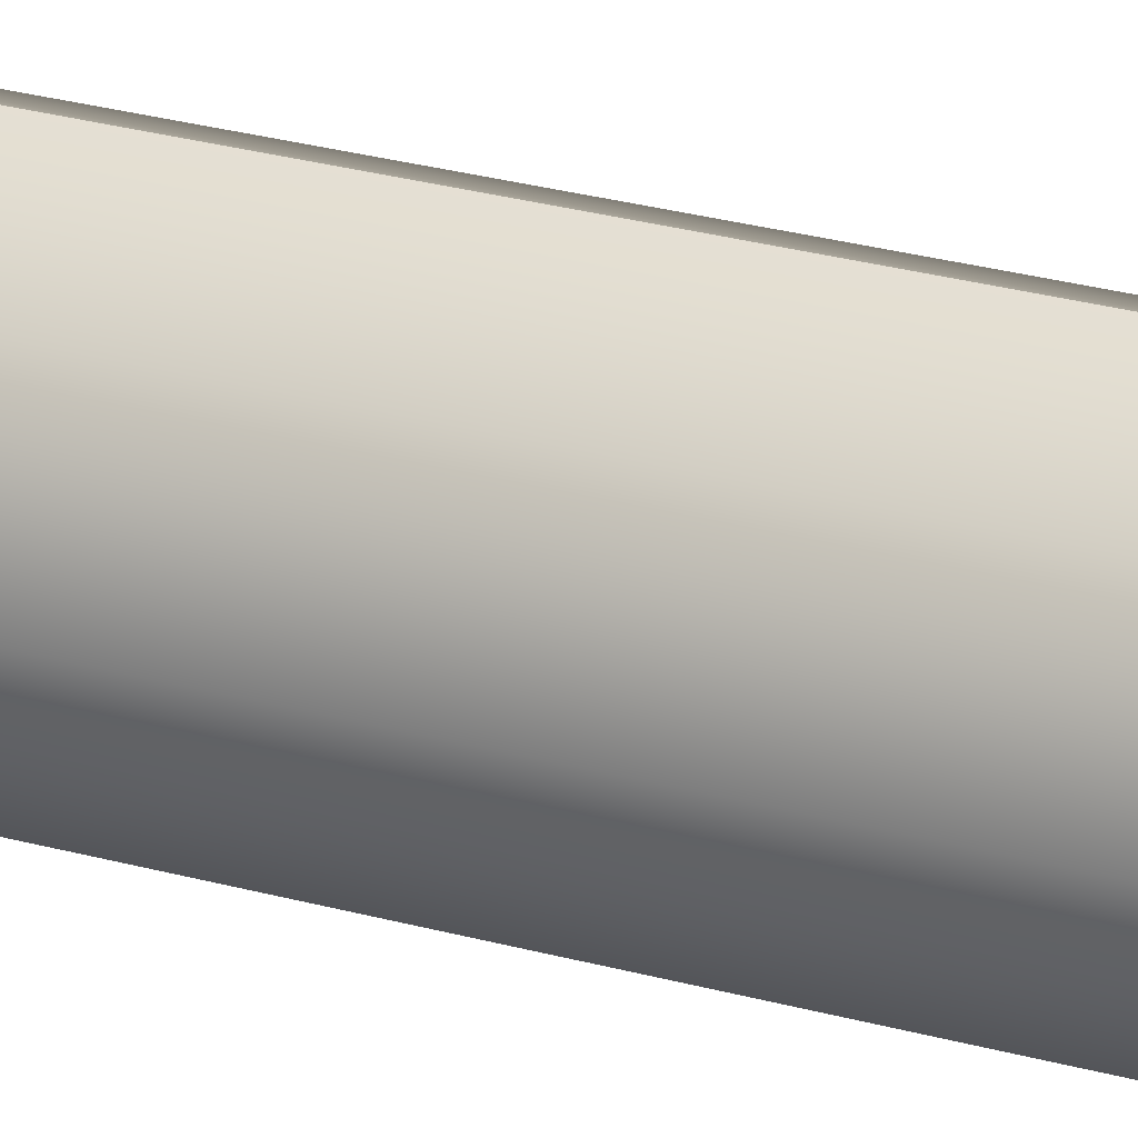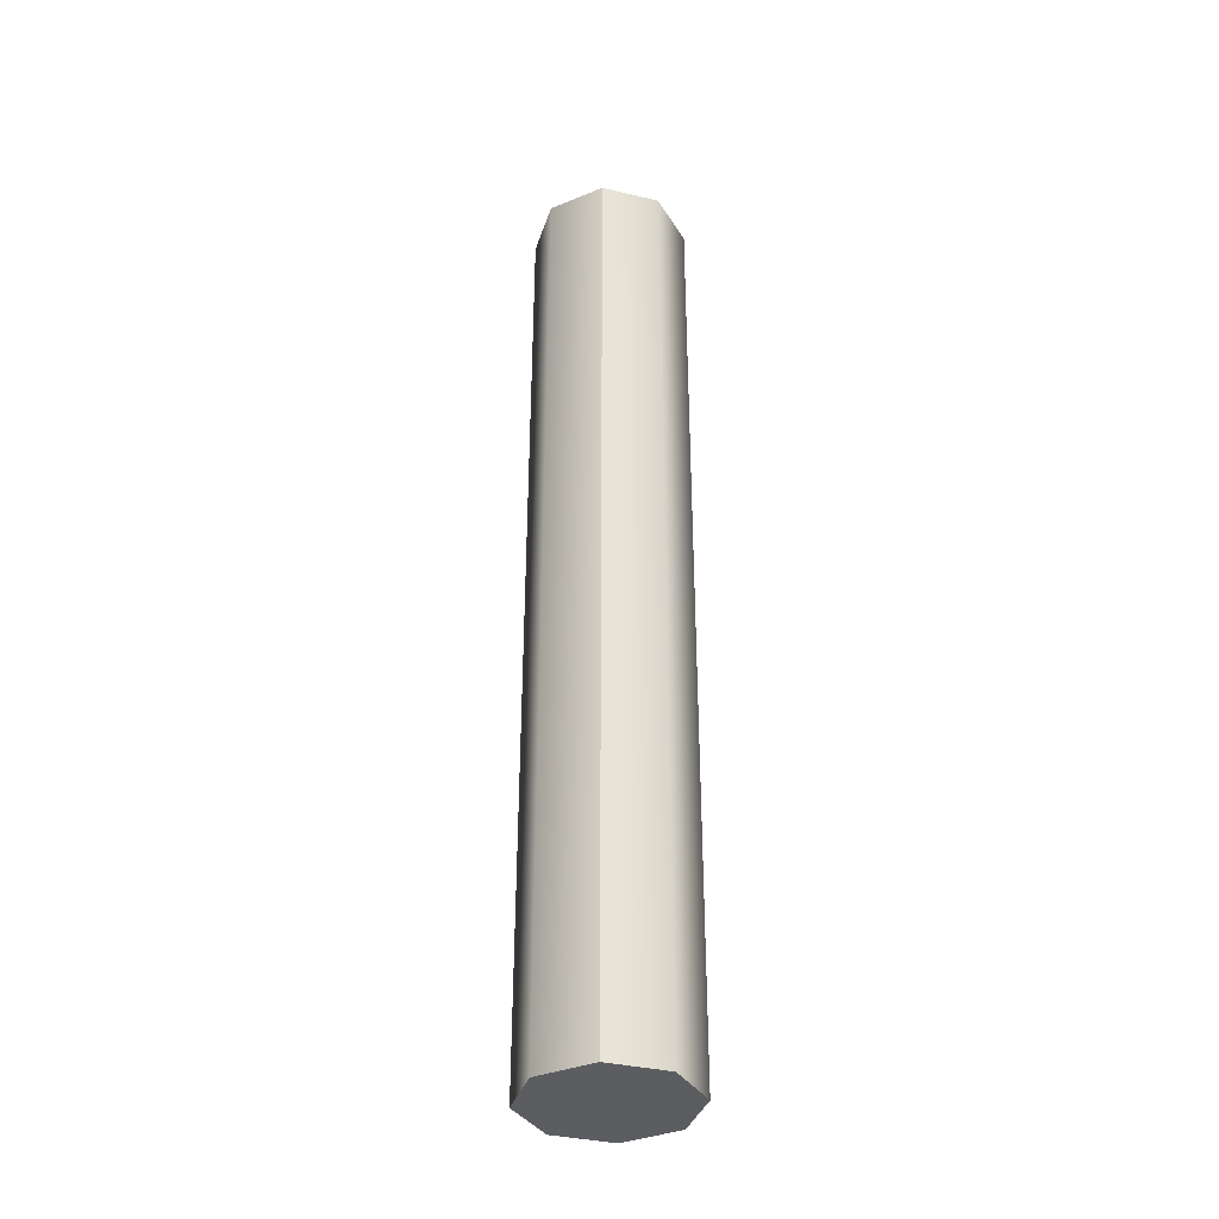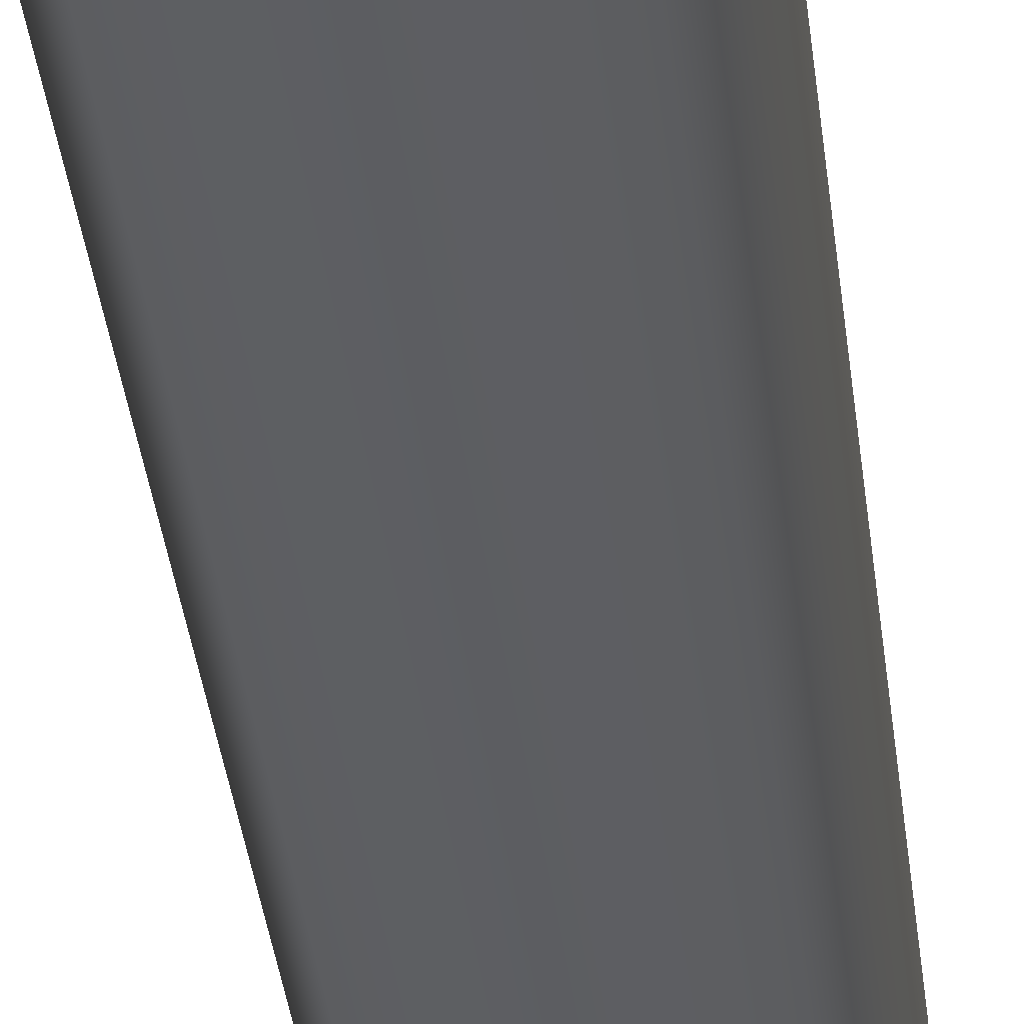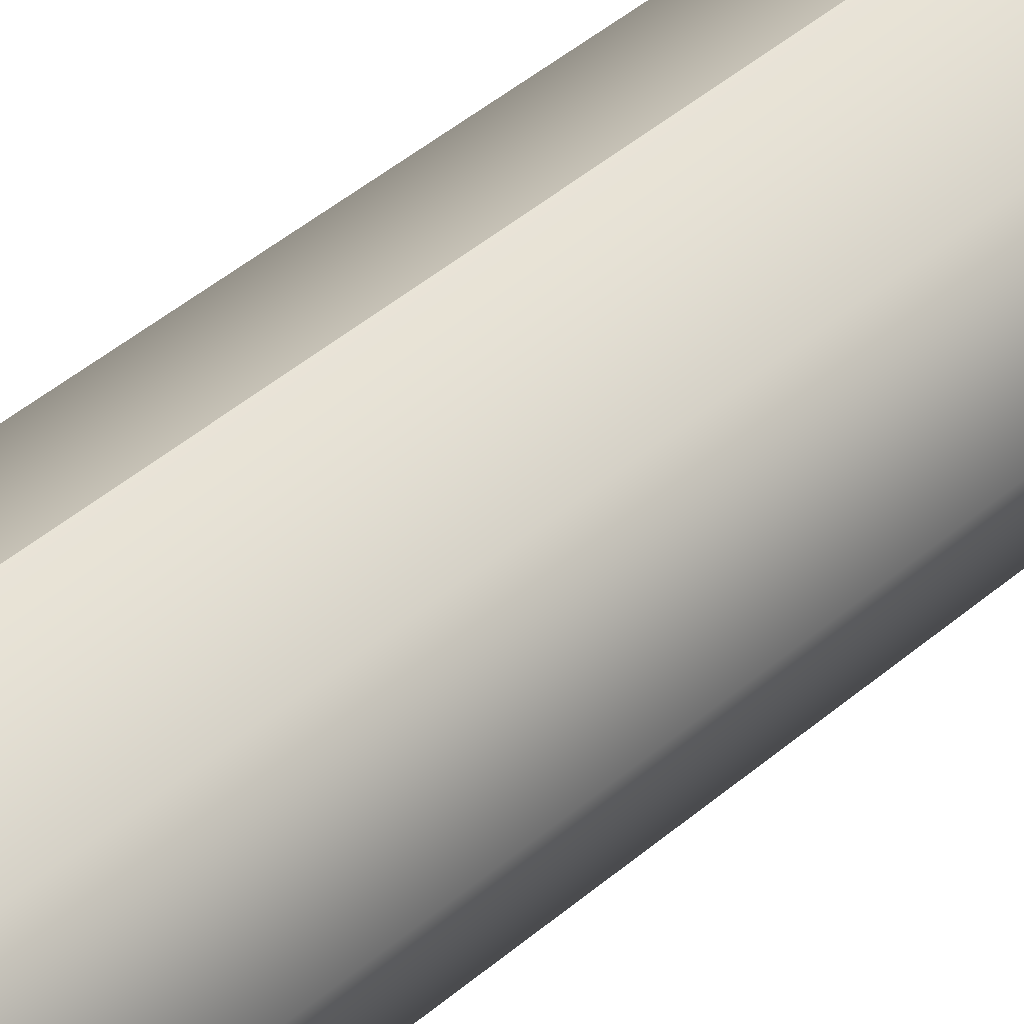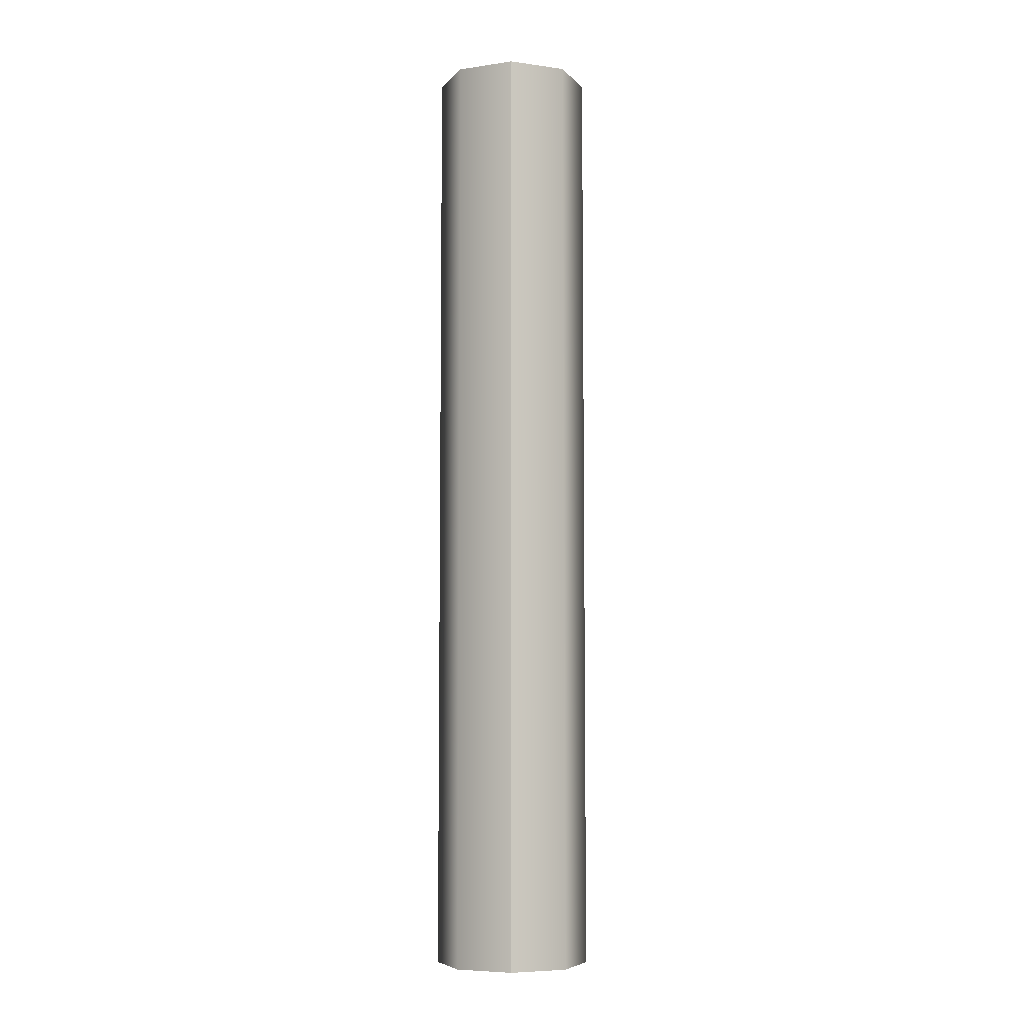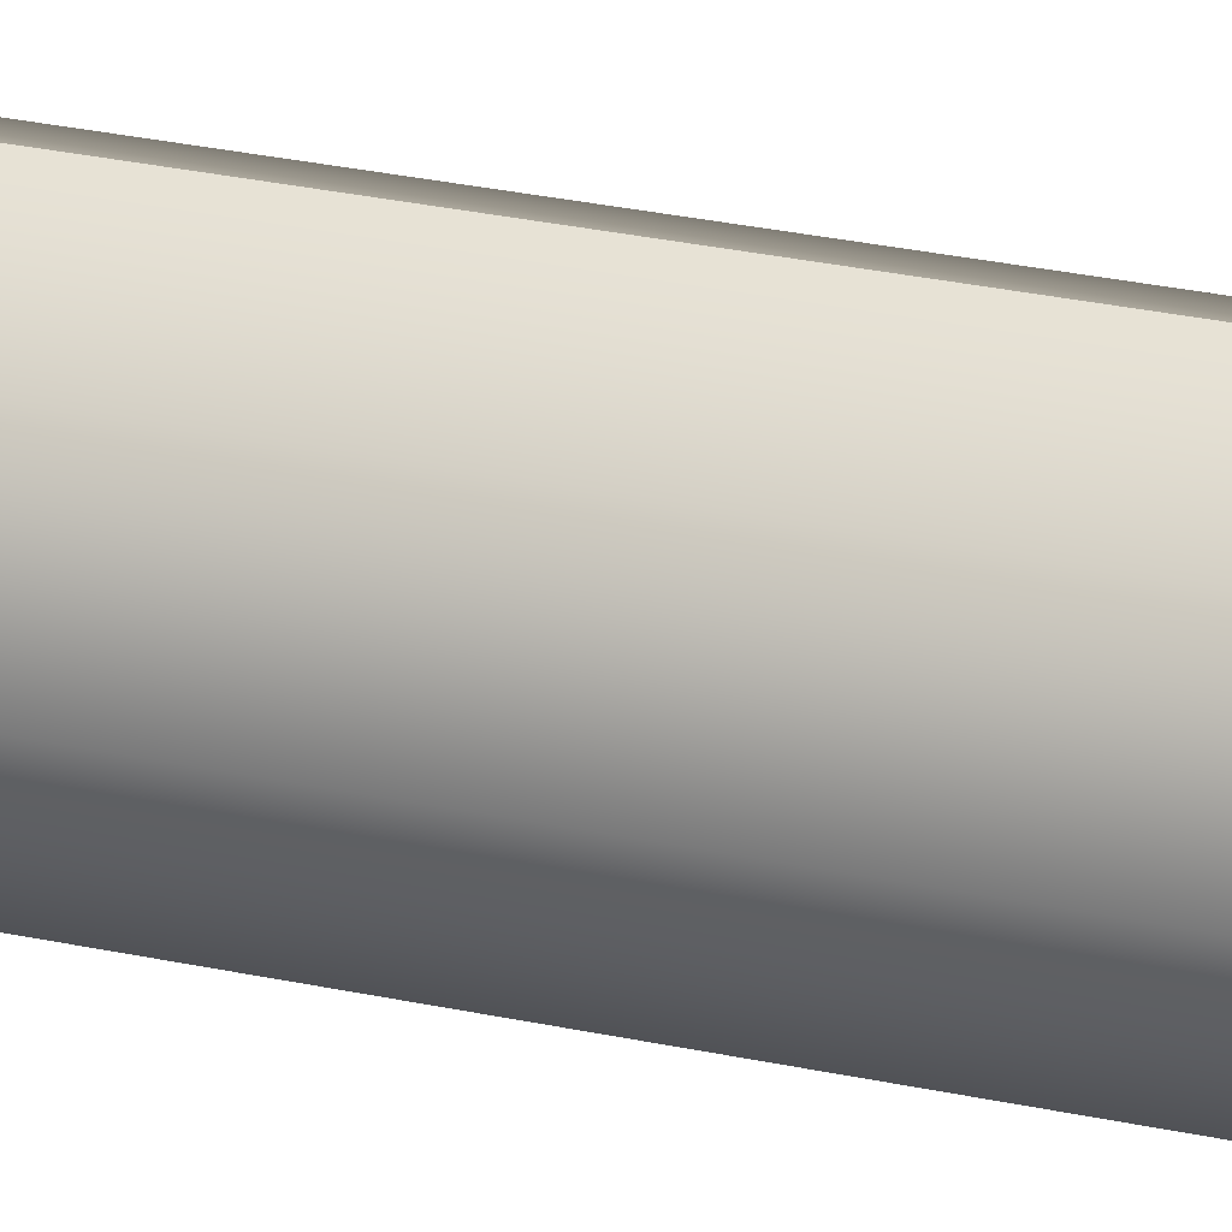
<metadata>
{"format":"obj","ext":"obj","renderer":"f3d","projection":"perspective","resolution":1024,"background":"white","views":[{"elev":25.8,"azim":-65.6,"up":"+Z"},{"elev":-36.6,"azim":5.4,"up":"+Y"},{"elev":-29.3,"azim":-174.6,"up":"+Z"},{"elev":37.1,"azim":40.8,"up":"+Z"},{"elev":-6.6,"azim":0.6,"up":"+Y"},{"elev":28.0,"azim":108.5,"up":"+Z"}]}
</metadata>
<code>
v  2.075 25.35 -0
v  1.467 25.35 -1.467
v  0 25.35 -0
v  0 25.35 -2.075
v  -1.467 25.35 -1.467
v  -2.075 25.35 -0
v  -1.467 25.35 1.468
v  0 25.35 2.075
v  1.467 25.35 1.468
v  2.075 -0 -0
v  1.467 -0 -1.467
v  0 -0 -2.075
v  -1.467 -0 -1.467
v  -2.075 -0 -0
v  -1.467 -0 1.468
v  0 -0 2.075
v  1.467 -0 1.468
v  0 -0 -0
g 2_Wood_fat_2
f 1 2 3
f 2 4 3
f 4 5 3
f 5 6 3
f 6 7 3
f 7 8 3
f 8 9 3
f 9 1 3
f 10 11 2 1
f 11 12 4 2
f 12 13 5 4
f 13 14 6 5
f 14 15 7 6
f 15 16 8 7
f 16 17 9 8
f 17 10 1 9
f 11 10 18
f 12 11 18
f 13 12 18
f 14 13 18
f 15 14 18
f 16 15 18
f 17 16 18
f 10 17 18

</code>
